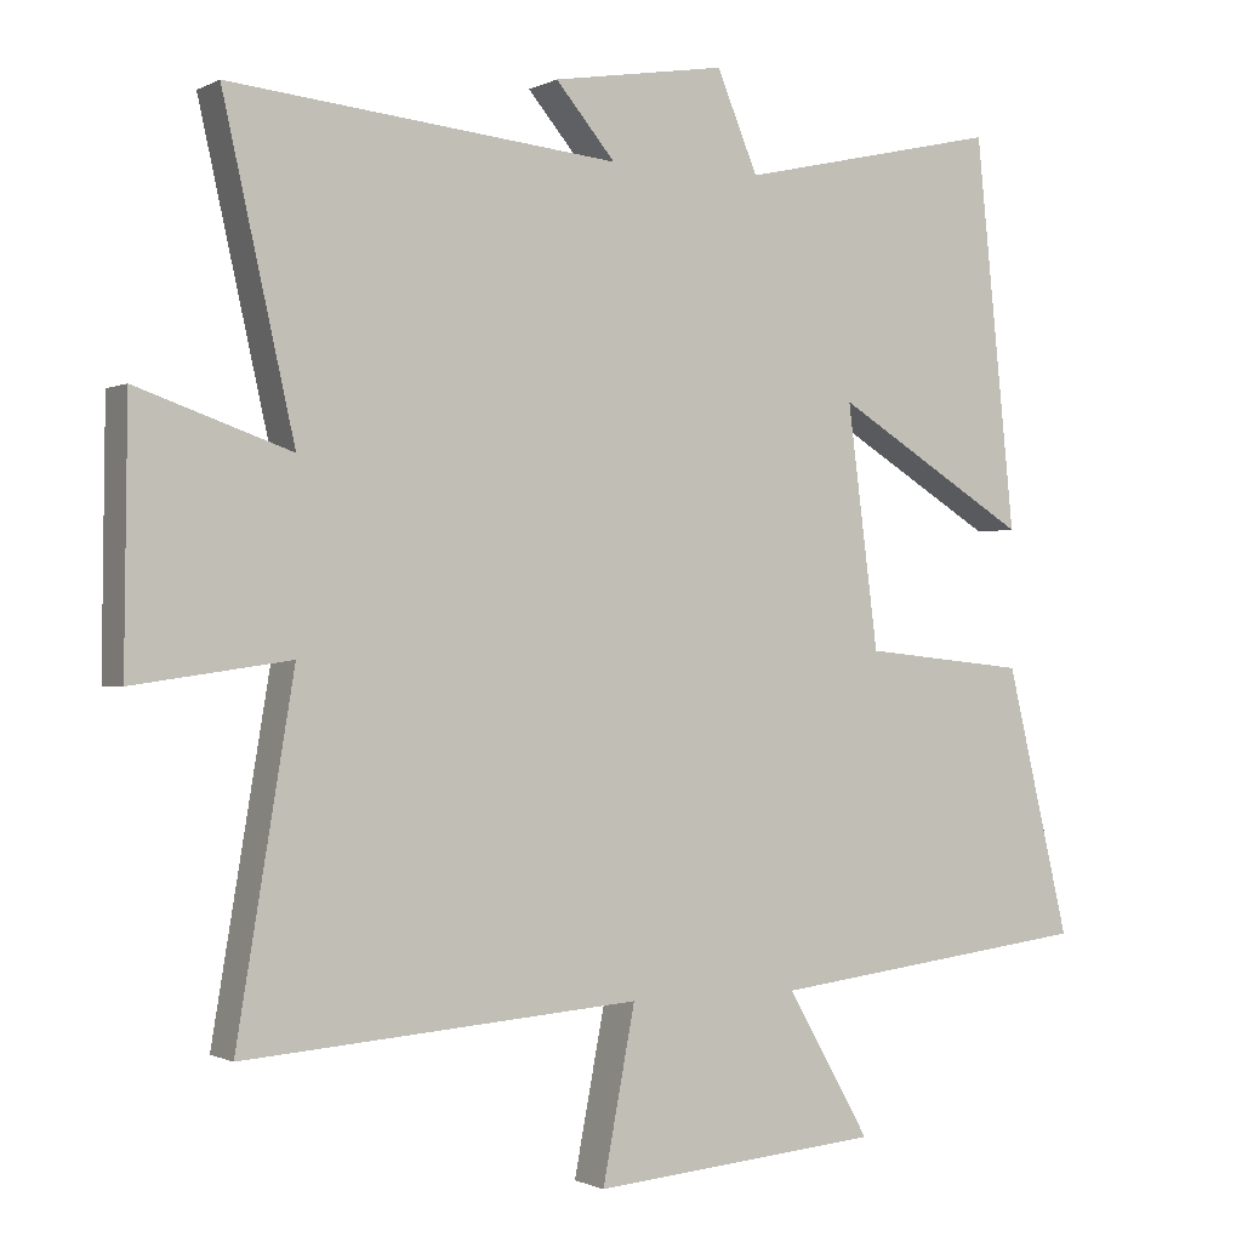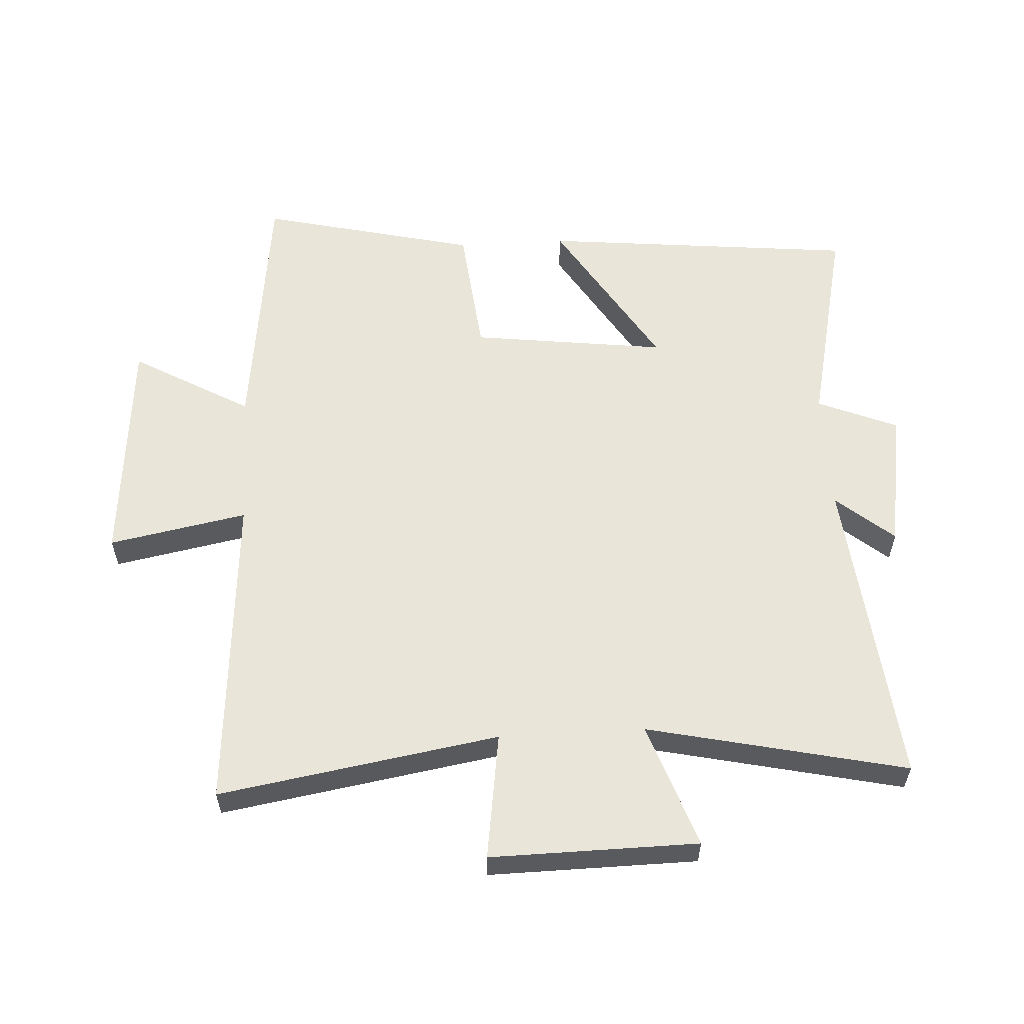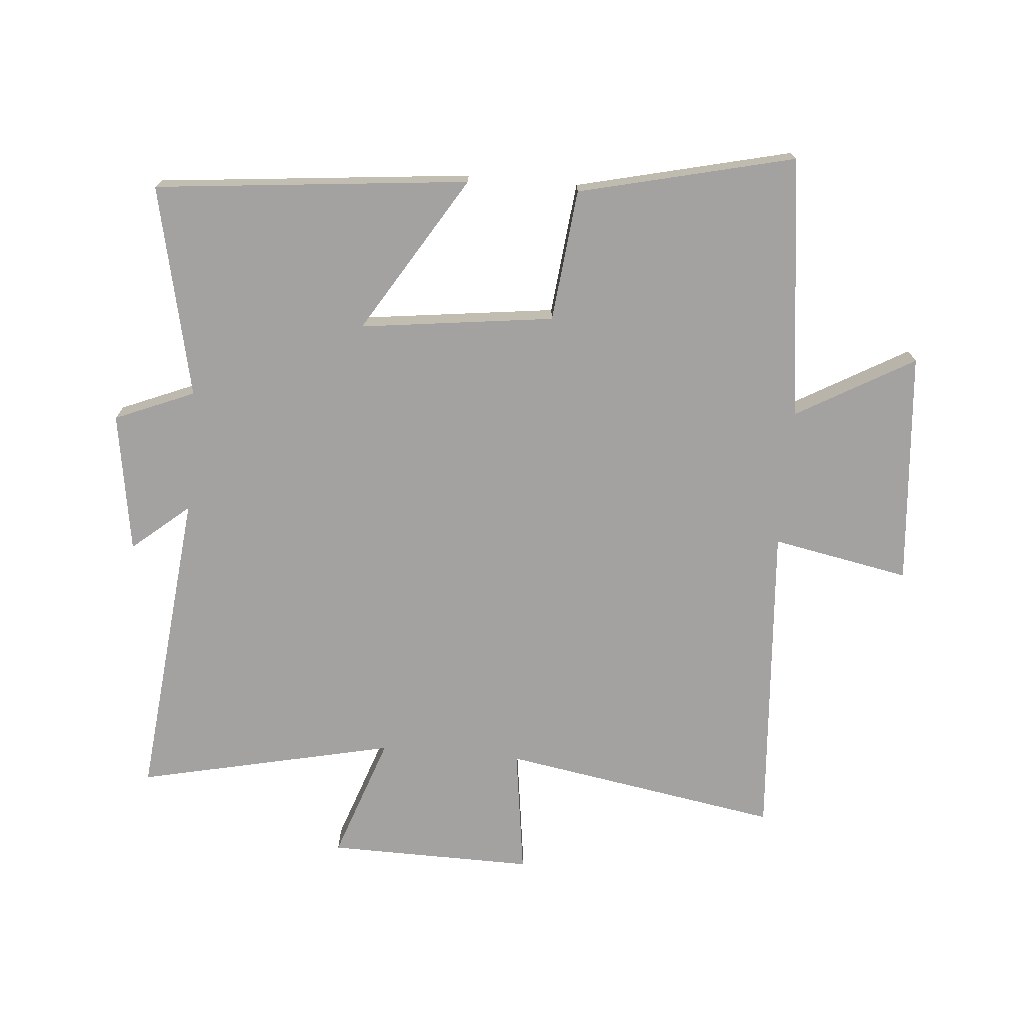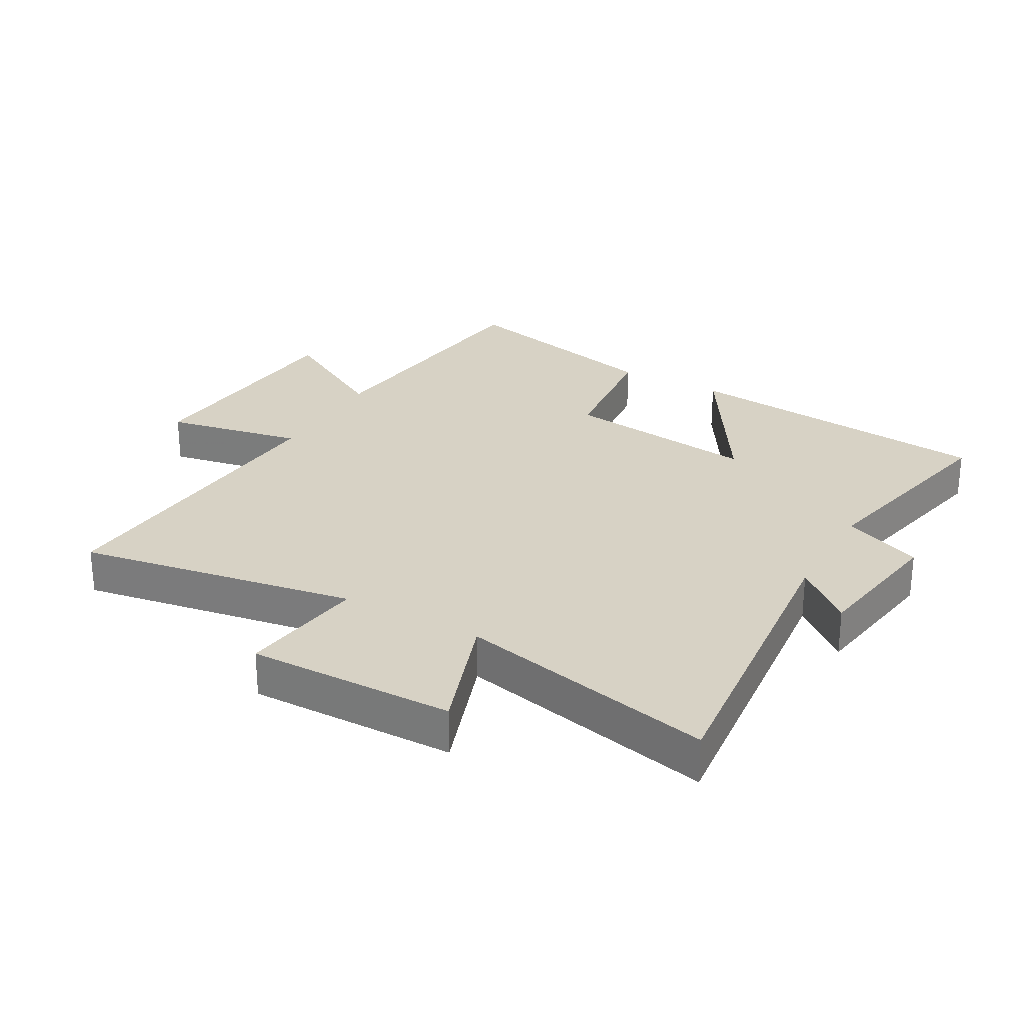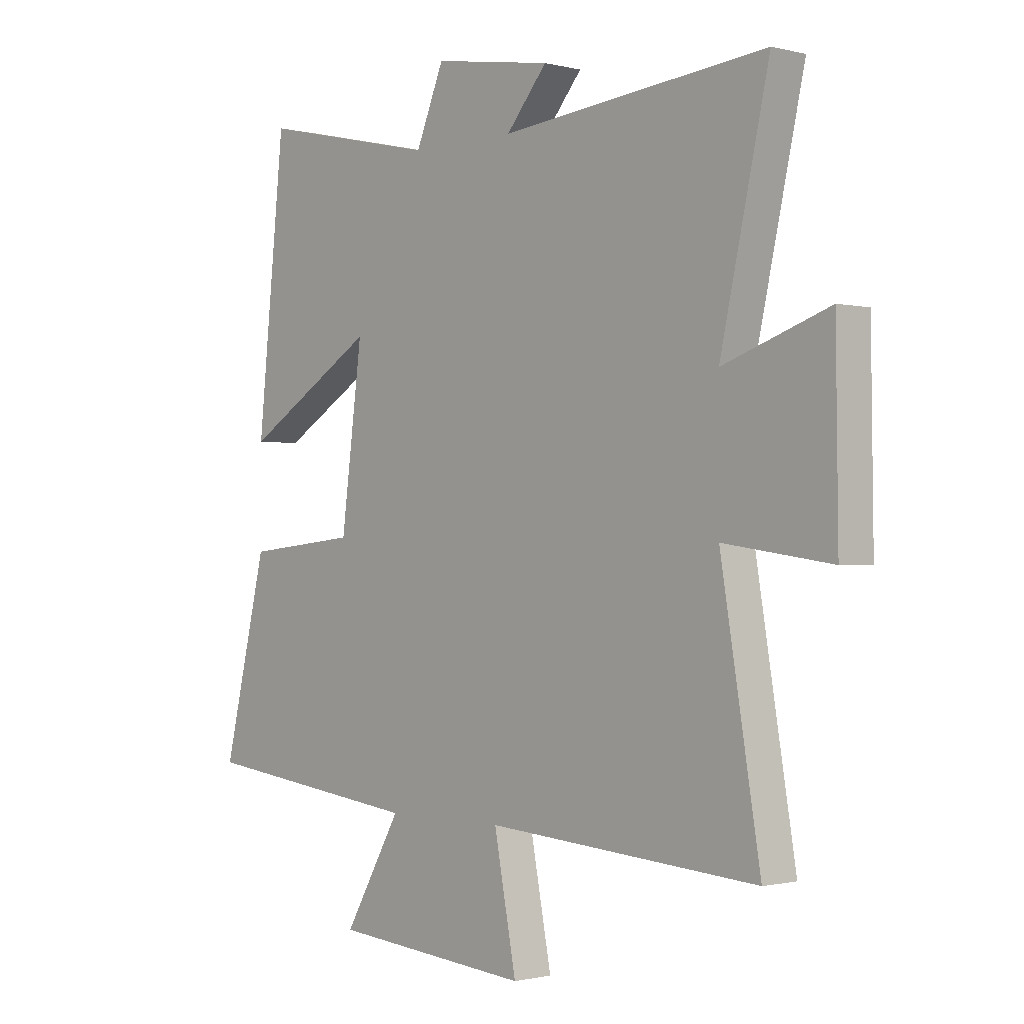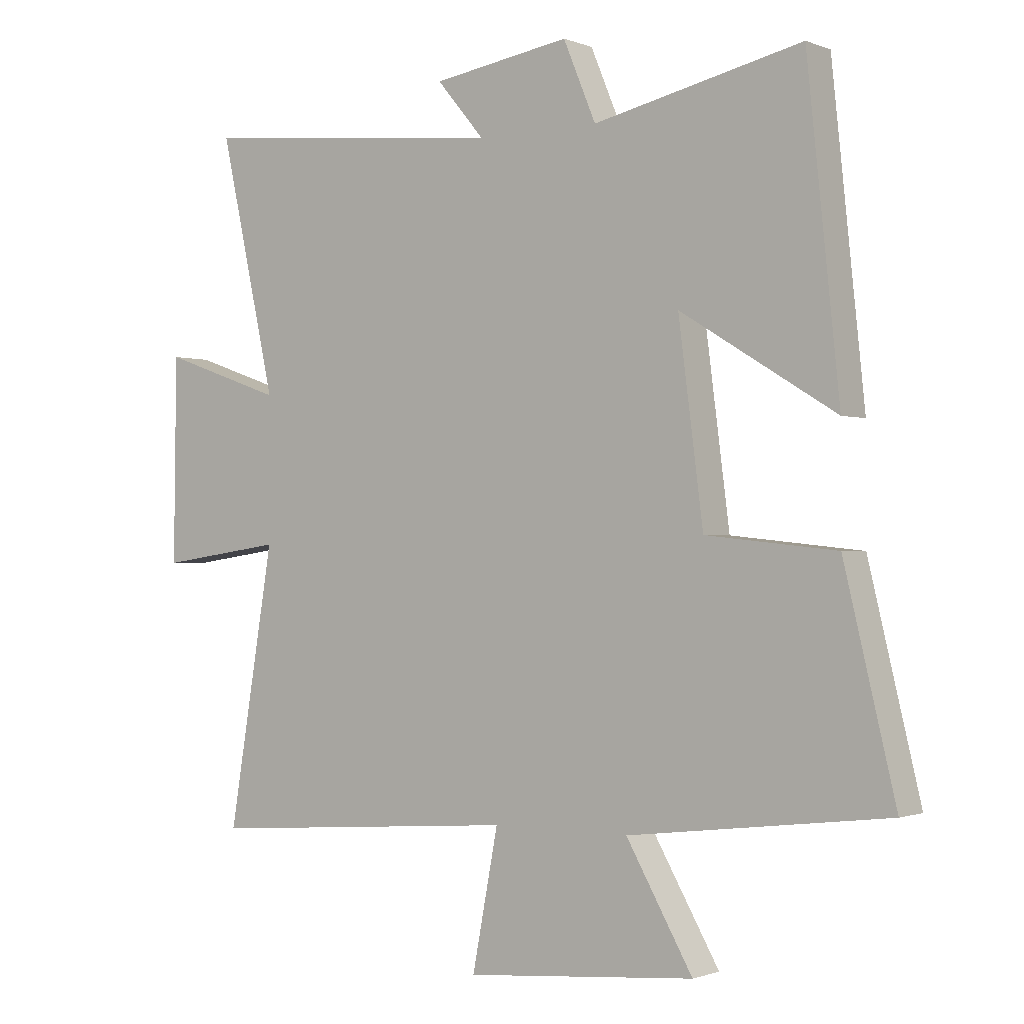
<metadata>
{"format":"obj","ext":"obj","renderer":"f3d","projection":"perspective","resolution":1024,"background":"white","views":[{"elev":-0.7,"azim":-29.8,"up":"+Z"},{"elev":57.9,"azim":-93.3,"up":"+Y"},{"elev":-72.7,"azim":85.0,"up":"+Y"},{"elev":27.3,"azim":-60.8,"up":"+Y"},{"elev":-1.0,"azim":-132.8,"up":"+Z"},{"elev":-1.0,"azim":35.9,"up":"+Z"}]}
</metadata>
<code>
v -0.574 0.07 -0.538
v -0.5 0.07 -0.093
v -0.703 0.07 -0.122
v -0.699 0.07 0.208
v -0.5 0.07 0.139
v -0.592 0.07 0.55
v -0.09 0.07 0.5
v -0.167 0.07 0.591
v 0.057 0.07 0.627
v 0.11 0.07 0.5
v 0.448 0.07 0.576
v 0.5 0.07 0.074
v 0.248 0.07 0.228
v 0.288 0.07 -0.082
v 0.5 0.07 -0.104
v 0.583 0.07 -0.449
v 0.162 0.07 -0.5
v 0.27 0.07 -0.688
v -0.104 0.07 -0.72
v -0.062 0.07 -0.5
v -0.574 0 -0.538
v -0.5 0 -0.093
v -0.703 0 -0.122
v -0.699 0 0.208
v -0.5 0 0.139
v -0.592 0 0.55
v -0.09 0 0.5
v -0.167 0 0.591
v 0.057 0 0.627
v 0.11 0 0.5
v 0.448 0 0.576
v 0.5 0 0.074
v 0.248 0 0.228
v 0.288 0 -0.082
v 0.5 0 -0.104
v 0.583 0 -0.449
v 0.162 0 -0.5
v 0.27 0 -0.688
v -0.104 0 -0.72
v -0.062 0 -0.5
f 17 18 19 20
f 15 16 17 20
f 14 15 20 1
f 13 14 1 2
f 10 11 12 13
f 10 13 2 3
f 7 8 9 10
f 7 10 3
f 5 6 7
f 5 7 3
f 3 4 5
f 40 39 38 37
f 40 37 36 35
f 21 40 35 34
f 22 21 34 33
f 33 32 31 30
f 23 22 33 30
f 30 29 28 27
f 23 30 27
f 27 26 25
f 23 27 25
f 25 24 23
f 1 21 22 2
f 2 22 23 3
f 3 23 24 4
f 4 24 25 5
f 5 25 26 6
f 6 26 27 7
f 7 27 28 8
f 8 28 29 9
f 9 29 30 10
f 10 30 31 11
f 11 31 32 12
f 12 32 33 13
f 13 33 34 14
f 14 34 35 15
f 15 35 36 16
f 16 36 37 17
f 17 37 38 18
f 18 38 39 19
f 19 39 40 20
f 20 40 21 1

</code>
